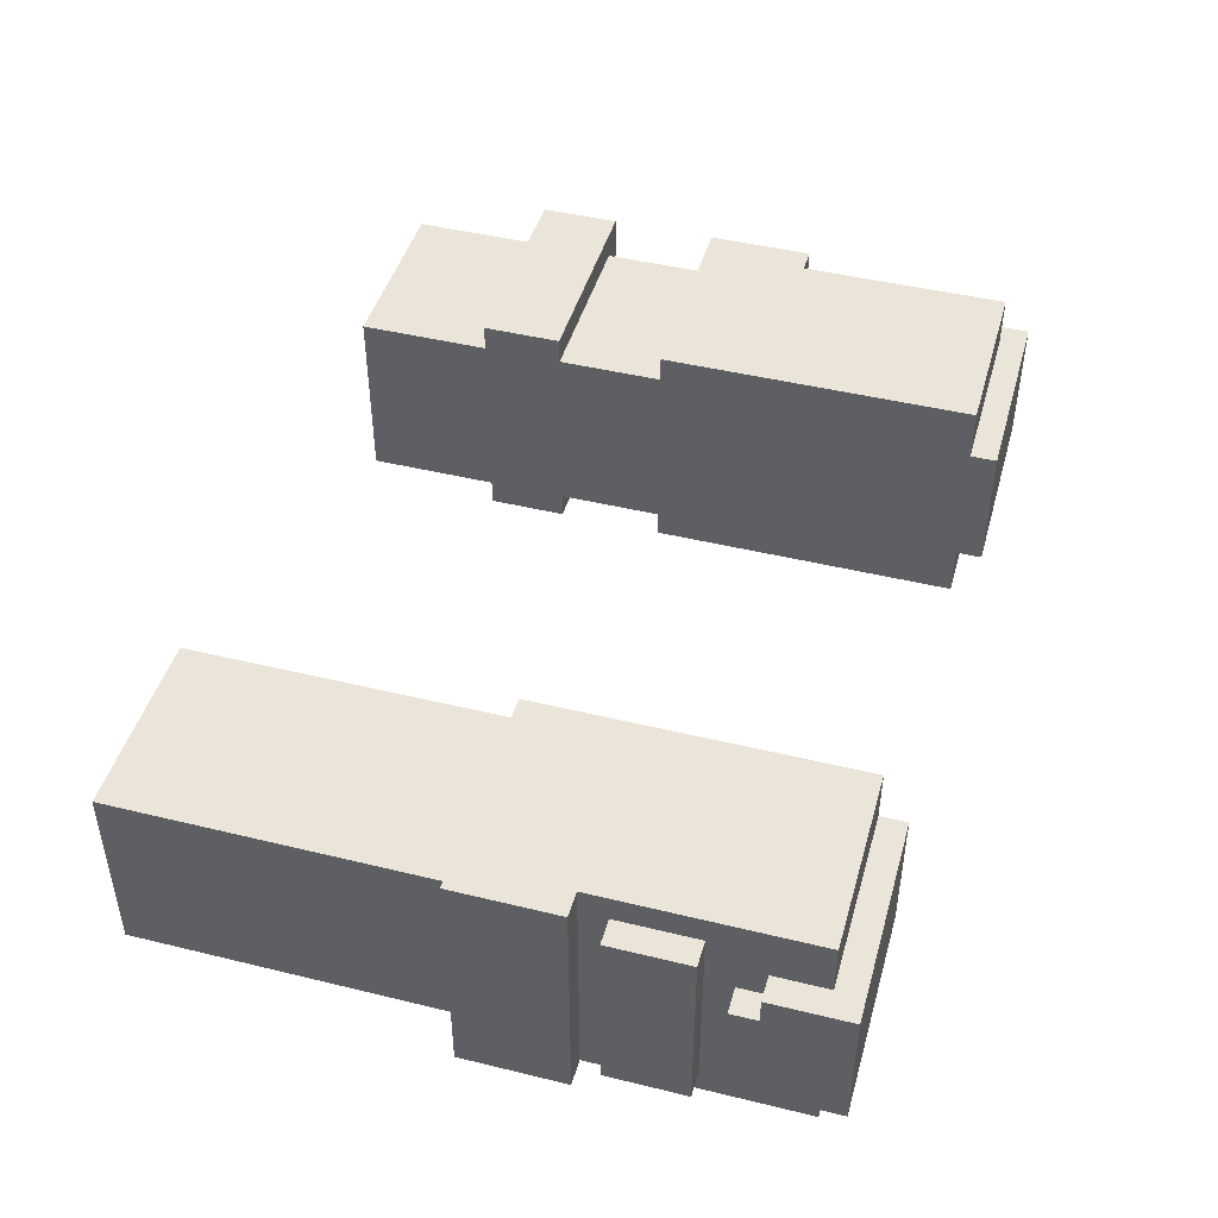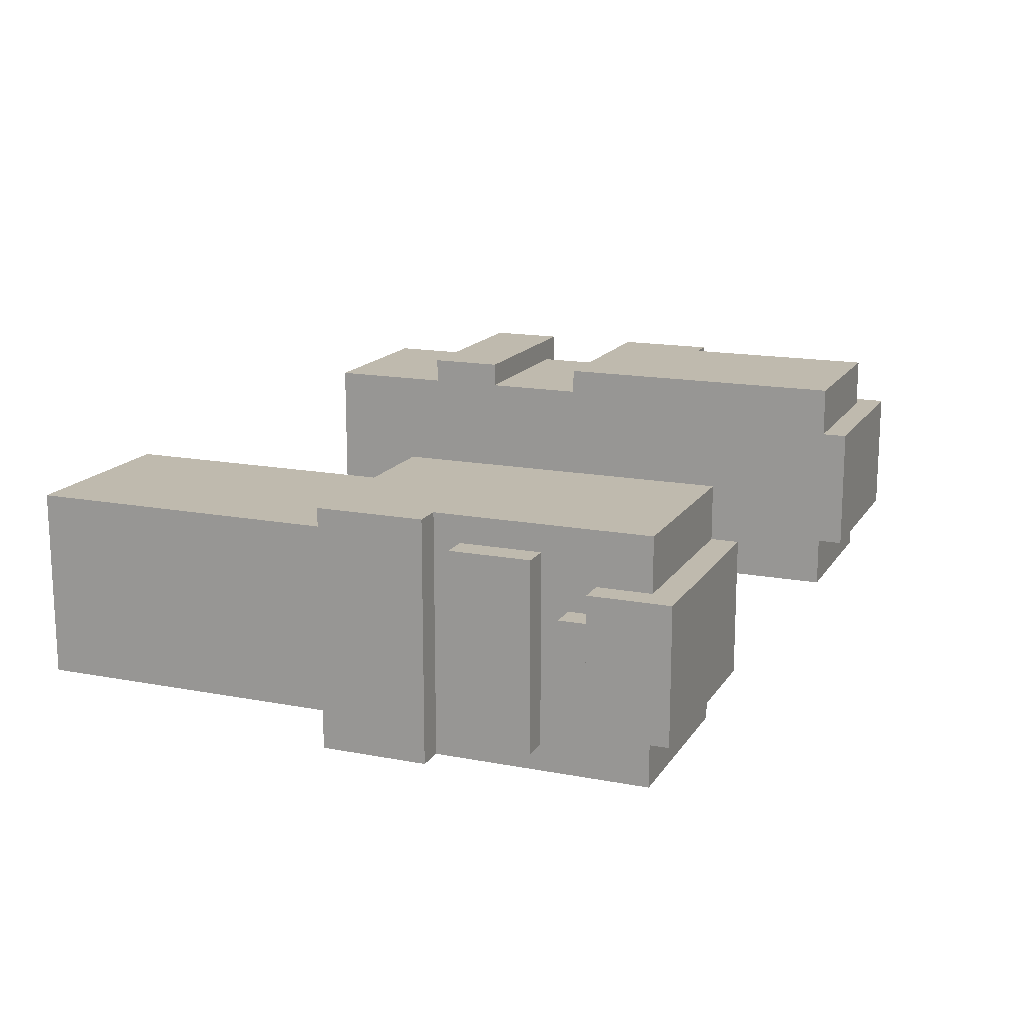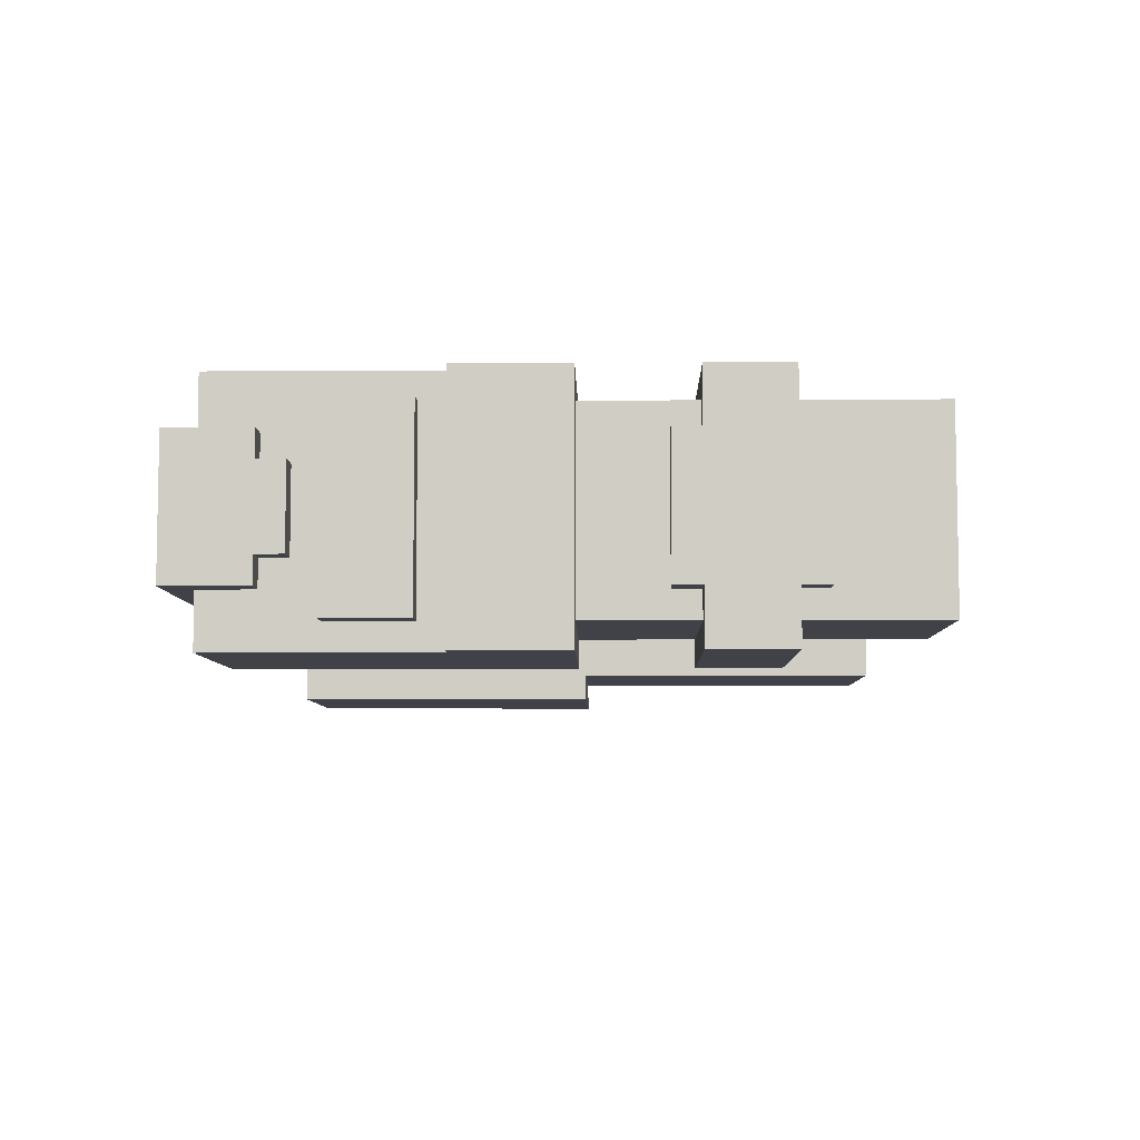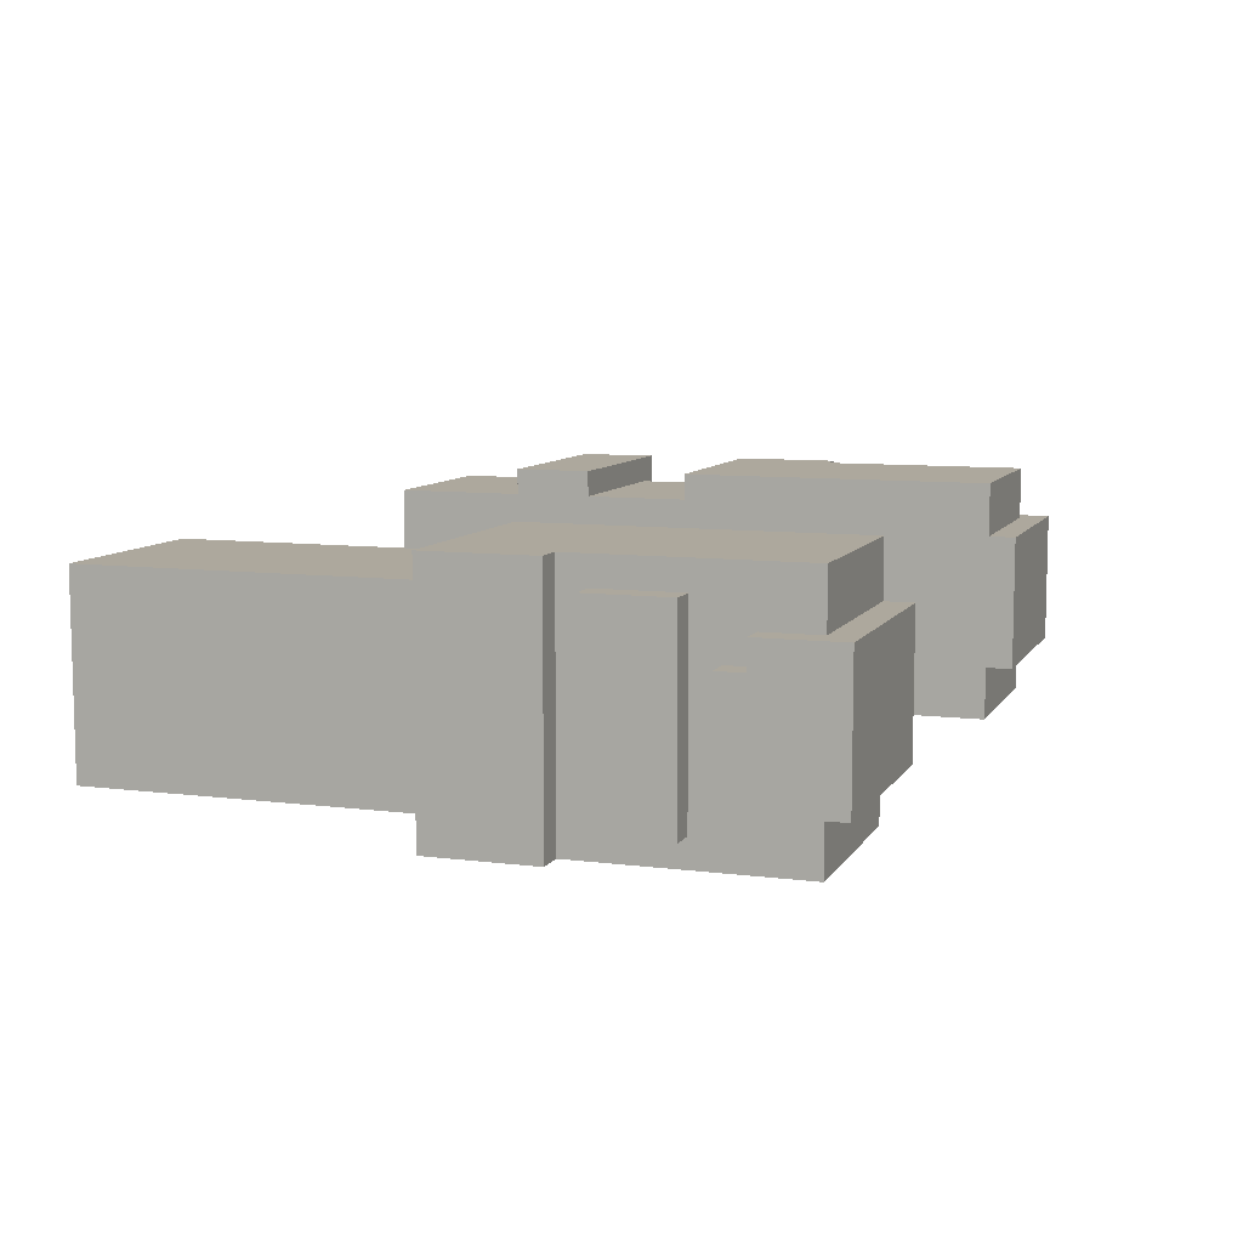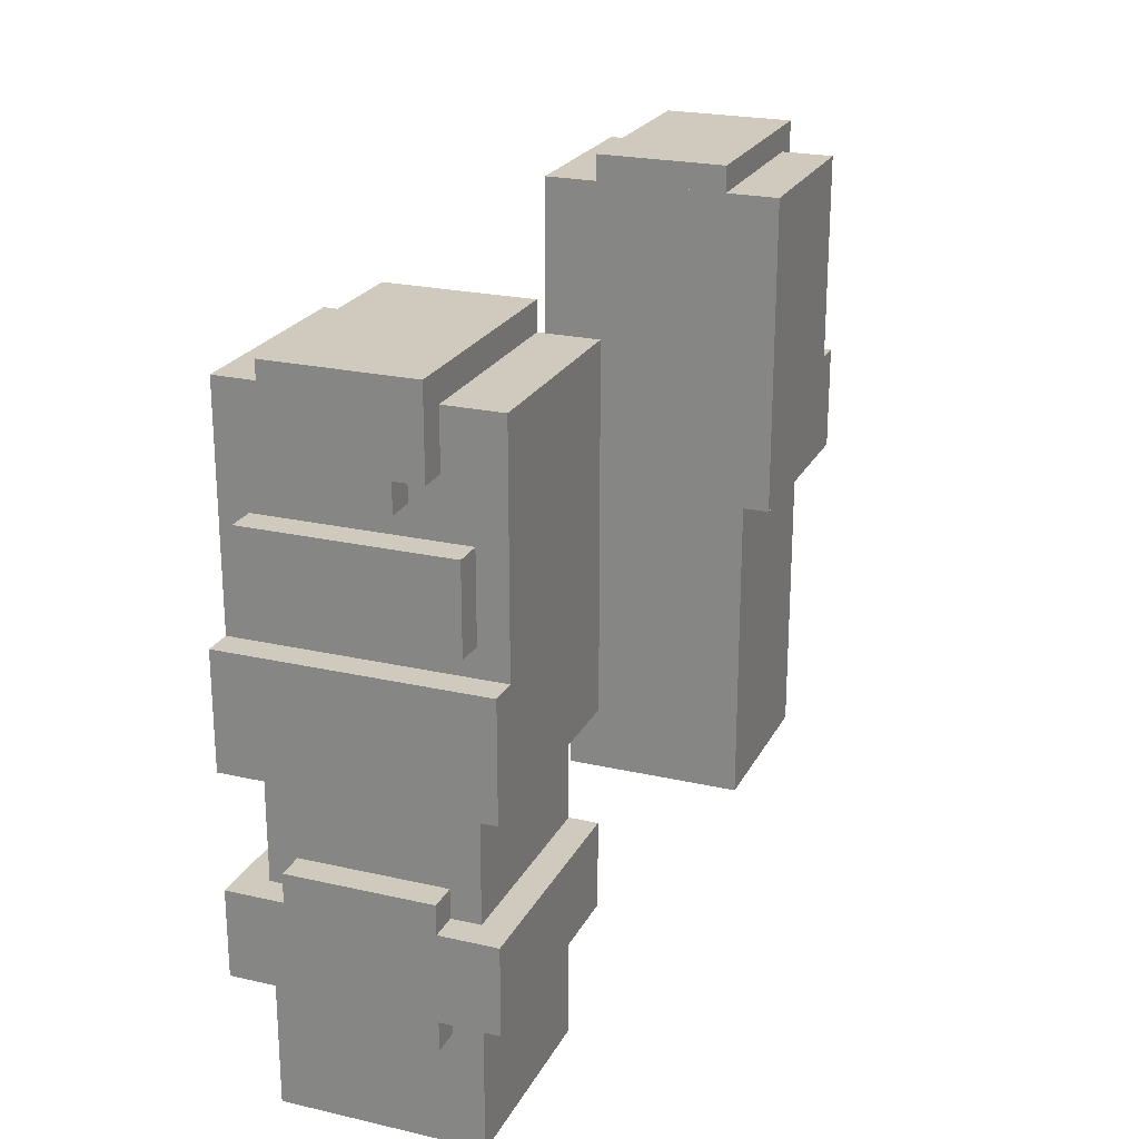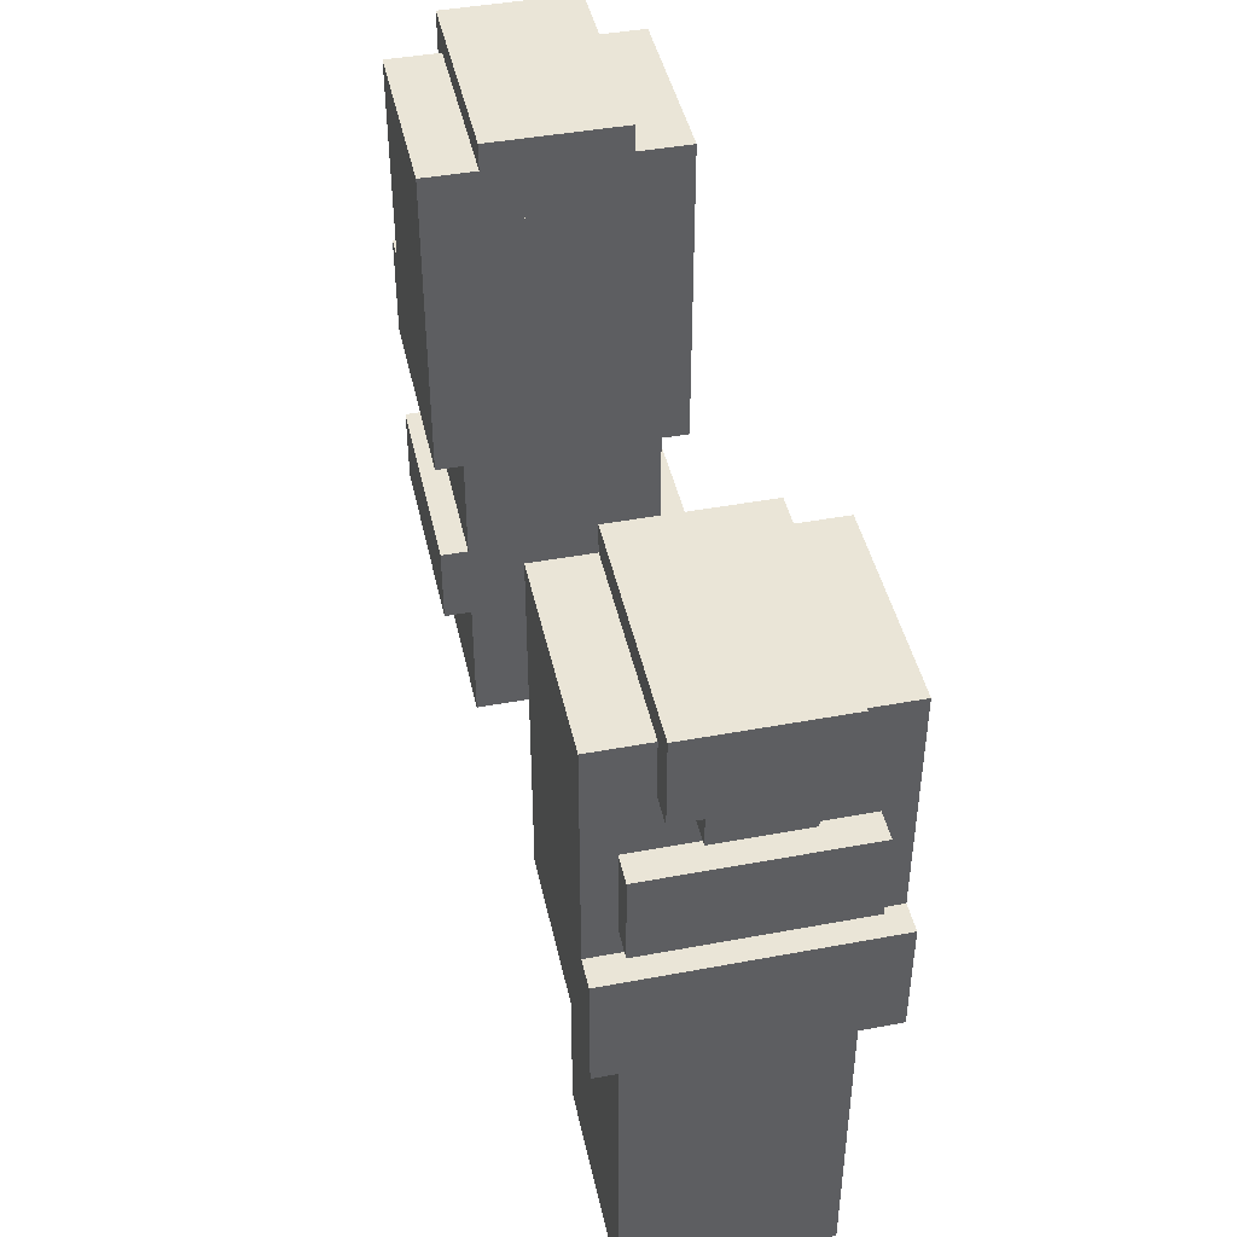
<metadata>
{"format":"obj","ext":"obj","renderer":"f3d","projection":"perspective","resolution":1024,"background":"white","views":[{"elev":45.4,"azim":105.7,"up":"+Z"},{"elev":15.6,"azim":111.9,"up":"+Z"},{"elev":-6.8,"azim":-88.8,"up":"+Z"},{"elev":8.7,"azim":109.0,"up":"+Z"},{"elev":22.9,"azim":-68.6,"up":"+Y"},{"elev":44.2,"azim":77.7,"up":"+Y"}]}
</metadata>
<code>
g avatar_camp_counselor_arms_mesh
v -0.5038 0.7557 0.1102
v -0.2834 0.7557 0.1102
v -0.2834 0.7557 -0.1102
v -0.5038 0.7557 -0.1102
v -0.5038 0.7557 0.1102
v -0.5038 1.134 0.1102
v -0.2834 1.134 0.1102
v -0.2834 0.7557 0.1102
v -0.2834 0.7557 0.1102
v -0.2834 1.134 0.1102
v -0.2834 1.134 -0.1102
v -0.2834 0.7557 -0.1102
v -0.2834 0.7557 -0.1102
v -0.2834 1.134 -0.1102
v -0.5038 1.134 -0.1102
v -0.5038 0.7557 -0.1102
v -0.5038 0.7557 -0.1102
v -0.5038 1.134 -0.1102
v -0.5038 1.134 0.1102
v -0.5038 0.7557 0.1102
v -0.5353 1.008 0.1417
v -0.5353 1.008 -0.1417
v -0.2834 1.008 -0.1417
v -0.2834 1.008 0.1417
v -0.5353 0.9132 0.1417
v -0.2834 0.9132 0.1417
v -0.2834 0.9132 -0.1417
v -0.5353 0.9132 -0.1417
v -0.5353 1.008 0.1417
v -0.2834 1.008 0.1417
v -0.2834 0.9132 0.1417
v -0.5353 0.9132 0.1417
v -0.2834 1.008 -0.1417
v -0.5353 1.008 -0.1417
v -0.5353 0.9132 -0.1417
v -0.2834 0.9132 -0.1417
v -0.5353 1.008 -0.1417
v -0.5353 1.008 0.1417
v -0.5353 0.9132 0.1417
v -0.5353 0.9132 -0.1417
v -0.2834 0.9132 -0.1417
v -0.2834 0.9132 -0.1102
v -0.2834 1.008 -0.1102
v -0.2834 1.008 -0.1417
v -0.2834 1.008 0.1102
v -0.2834 0.9132 0.1102
v -0.2834 0.9132 0.1417
v -0.2834 1.008 0.1417
v -0.5353 0.8817 0.07872
v -0.5038 0.8817 0.07872
v -0.5038 0.8817 -0.07872
v -0.5353 0.8817 -0.07872
v -0.5353 0.8817 0.07872
v -0.5353 0.9132 0.07872
v -0.5038 0.9132 0.07872
v -0.5038 0.8817 0.07872
v -0.5038 0.8817 -0.07872
v -0.5038 0.9132 -0.07872
v -0.5353 0.9132 -0.07872
v -0.5353 0.8817 -0.07872
v -0.5353 0.8817 -0.07872
v -0.5353 0.9132 -0.07872
v -0.5353 0.9132 0.07872
v -0.5353 0.8817 0.07872
v -0.5353 1.039 0.07872
v -0.5353 1.039 -0.07872
v -0.5038 1.039 -0.07872
v -0.5038 1.039 0.07872
v -0.5353 1.039 0.07872
v -0.5038 1.039 0.07872
v -0.5038 1.008 0.07872
v -0.5353 1.008 0.07872
v -0.5038 1.039 -0.07872
v -0.5353 1.039 -0.07872
v -0.5353 1.008 -0.07872
v -0.5038 1.008 -0.07872
v -0.5353 1.039 -0.07872
v -0.5353 1.039 0.07872
v -0.5353 1.008 0.07872
v -0.5353 1.008 -0.07872
v -0.5038 1.511 0.1417
v -0.5038 1.511 -0.1417
v -0.2834 1.511 -0.1417
v -0.2834 1.511 0.1417
v -0.5038 1.134 0.1417
v -0.2834 1.134 0.1417
v -0.2834 1.134 -0.1417
v -0.5038 1.134 -0.1417
v -0.5353 1.134 0.1417
v -0.5353 1.134 -0.1417
v -0.5038 1.511 0.1417
v -0.2834 1.511 0.1417
v -0.2834 1.134 0.1417
v -0.5038 1.134 0.1417
v -0.5353 1.26 0.1417
v -0.5038 1.26 0.1417
v -0.5353 1.134 0.1417
v -0.2834 1.511 0.1417
v -0.2834 1.511 -0.1417
v -0.2834 1.134 -0.1417
v -0.2834 1.134 0.1417
v -0.2834 1.511 -0.1417
v -0.5038 1.511 -0.1417
v -0.5038 1.134 -0.1417
v -0.2834 1.134 -0.1417
v -0.5038 1.26 -0.1417
v -0.5353 1.134 -0.1417
v -0.5353 1.26 -0.1417
v -0.5038 1.511 -0.1417
v -0.5038 1.511 0.1417
v -0.5038 1.134 0.1417
v -0.5038 1.134 -0.1417
v -0.5353 1.26 0.1417
v -0.5353 1.26 -0.1417
v -0.5038 1.26 -0.1417
v -0.5038 1.26 0.1417
v -0.5353 1.26 -0.1417
v -0.5353 1.26 0.1417
v -0.5353 1.134 0.1417
v -0.5353 1.134 -0.1417
v -0.5353 1.385 0.1102
v -0.5353 1.385 -0.1102
v -0.5038 1.385 -0.1102
v -0.5038 1.385 0.1102
v -0.5353 1.291 0.1102
v -0.5038 1.291 0.1102
v -0.5038 1.291 -0.1102
v -0.5353 1.291 -0.1102
v -0.5353 1.385 0.1102
v -0.5038 1.385 0.1102
v -0.5038 1.291 0.1102
v -0.5353 1.291 0.1102
v -0.5038 1.385 -0.1102
v -0.5353 1.385 -0.1102
v -0.5353 1.291 -0.1102
v -0.5038 1.291 -0.1102
v -0.5353 1.385 -0.1102
v -0.5353 1.385 0.1102
v -0.5353 1.291 0.1102
v -0.5353 1.291 -0.1102
v -0.5353 1.417 0.04723
v -0.5038 1.417 0.04723
v -0.5038 1.417 -0.04723
v -0.5353 1.417 -0.04723
v -0.5353 1.417 0.04723
v -0.5353 1.448 0.04723
v -0.5038 1.448 0.04723
v -0.5038 1.417 0.04723
v -0.5038 1.417 -0.04723
v -0.5038 1.448 -0.04723
v -0.5353 1.448 -0.04723
v -0.5353 1.417 -0.04723
v -0.5353 1.417 -0.04723
v -0.5353 1.448 -0.04723
v -0.5353 1.448 0.04723
v -0.5353 1.417 0.04723
v -0.5353 1.543 0.07872
v -0.5353 1.543 -0.07872
v -0.2834 1.543 -0.07872
v -0.2834 1.543 0.07872
v -0.5353 1.448 0.07872
v -0.2834 1.448 0.07872
v -0.2834 1.448 -0.07872
v -0.5353 1.448 -0.07872
v -0.5353 1.543 0.07872
v -0.2834 1.543 0.07872
v -0.2834 1.448 0.07872
v -0.5353 1.448 0.07872
v -0.2834 1.543 -0.07872
v -0.5353 1.543 -0.07872
v -0.5353 1.448 -0.07872
v -0.2834 1.448 -0.07872
v -0.5353 1.543 -0.07872
v -0.5353 1.543 0.07872
v -0.5353 1.448 0.07872
v -0.5353 1.448 -0.07872
v -0.2834 1.543 -0.07872
v -0.2834 1.511 -0.07872
v -0.2834 1.511 0.07872
v -0.2834 1.543 0.07872
v 0.2834 0.7557 0.1102
v 0.5038 0.7557 0.1102
v 0.5038 0.7557 -0.1102
v 0.2834 0.7557 -0.1102
v 0.2834 0.7557 0.1102
v 0.2834 1.134 0.1102
v 0.5038 1.134 0.1102
v 0.5038 0.7557 0.1102
v 0.5038 0.7557 0.1102
v 0.5038 1.134 0.1102
v 0.5038 1.134 -0.1102
v 0.5038 0.7557 -0.1102
v 0.5038 0.7557 -0.1102
v 0.5038 1.134 -0.1102
v 0.2834 1.134 -0.1102
v 0.2834 0.7557 -0.1102
v 0.2834 0.7557 -0.1102
v 0.2834 1.134 -0.1102
v 0.2834 1.134 0.1102
v 0.2834 0.7557 0.1102
v 0.2834 1.511 0.1417
v 0.2834 1.511 -0.1417
v 0.5038 1.511 -0.1417
v 0.5038 1.511 0.1417
v 0.2834 1.134 0.1417
v 0.5038 1.134 0.1417
v 0.5038 1.134 -0.1417
v 0.2834 1.134 -0.1417
v 0.5353 1.134 0.1417
v 0.5353 1.134 -0.1417
v 0.2834 1.511 0.1417
v 0.5038 1.511 0.1417
v 0.5038 1.134 0.1417
v 0.2834 1.134 0.1417
v 0.5353 1.26 0.1417
v 0.5353 1.134 0.1417
v 0.5038 1.26 0.1417
v 0.5038 1.511 0.1417
v 0.5038 1.511 -0.1417
v 0.5038 1.134 -0.1417
v 0.5038 1.134 0.1417
v 0.5038 1.511 -0.1417
v 0.2834 1.511 -0.1417
v 0.2834 1.134 -0.1417
v 0.5038 1.134 -0.1417
v 0.5038 1.26 -0.1417
v 0.5353 1.134 -0.1417
v 0.5353 1.26 -0.1417
v 0.2834 1.511 -0.1417
v 0.2834 1.511 0.1417
v 0.2834 1.134 0.1417
v 0.2834 1.134 -0.1417
v 0.5353 1.26 0.1417
v 0.5038 1.26 0.1417
v 0.5038 1.26 -0.1417
v 0.5353 1.26 -0.1417
v 0.5353 1.26 -0.1417
v 0.5353 1.134 -0.1417
v 0.5353 1.134 0.1417
v 0.5353 1.26 0.1417
v 0.5353 1.385 0.1102
v 0.5038 1.385 0.1102
v 0.5038 1.385 -0.1102
v 0.5353 1.385 -0.1102
v 0.5353 1.291 0.1102
v 0.5353 1.291 -0.1102
v 0.5038 1.291 -0.1102
v 0.5038 1.291 0.1102
v 0.5353 1.385 0.1102
v 0.5353 1.291 0.1102
v 0.5038 1.291 0.1102
v 0.5038 1.385 0.1102
v 0.5038 1.385 -0.1102
v 0.5038 1.291 -0.1102
v 0.5353 1.291 -0.1102
v 0.5353 1.385 -0.1102
v 0.5353 1.385 -0.1102
v 0.5353 1.291 -0.1102
v 0.5353 1.291 0.1102
v 0.5353 1.385 0.1102
v 0.5353 1.417 0.04723
v 0.5353 1.417 -0.04723
v 0.5038 1.417 -0.04723
v 0.5038 1.417 0.04723
v 0.5353 1.417 0.04723
v 0.5038 1.417 0.04723
v 0.5038 1.448 0.04723
v 0.5353 1.448 0.04723
v 0.5038 1.417 -0.04723
v 0.5353 1.417 -0.04723
v 0.5353 1.448 -0.04723
v 0.5038 1.448 -0.04723
v 0.5353 1.417 -0.04723
v 0.5353 1.417 0.04723
v 0.5353 1.448 0.04723
v 0.5353 1.448 -0.04723
v 0.5353 1.543 0.07872
v 0.2834 1.543 0.07872
v 0.2834 1.543 -0.07872
v 0.5353 1.543 -0.07872
v 0.5353 1.448 0.07872
v 0.5353 1.448 -0.07872
v 0.2834 1.448 -0.07872
v 0.2834 1.448 0.07872
v 0.5353 1.543 0.07872
v 0.5353 1.448 0.07872
v 0.2834 1.448 0.07872
v 0.2834 1.543 0.07872
v 0.2834 1.543 -0.07872
v 0.2834 1.448 -0.07872
v 0.5353 1.448 -0.07872
v 0.5353 1.543 -0.07872
v 0.5353 1.543 -0.07872
v 0.5353 1.448 -0.07872
v 0.5353 1.448 0.07872
v 0.5353 1.543 0.07872
v 0.2834 1.511 0.07872
v 0.2834 1.511 -0.07872
v 0.2834 1.543 -0.07872
v 0.2834 1.543 0.07872
g avatar_camp_counselor_arms_mesh_0
f 3 2 1
f 4 3 1
f 7 6 5
f 8 7 5
f 11 10 9
f 12 11 9
f 15 14 13
f 16 15 13
f 19 18 17
f 20 19 17
f 23 22 21
f 24 23 21
f 27 26 25
f 28 27 25
f 31 30 29
f 32 31 29
f 35 34 33
f 36 35 33
f 39 38 37
f 40 39 37
f 43 42 41
f 44 43 41
f 47 46 45
f 48 47 45
f 51 50 49
f 52 51 49
f 55 54 53
f 56 55 53
f 59 58 57
f 60 59 57
f 63 62 61
f 64 63 61
f 67 66 65
f 68 67 65
f 71 70 69
f 72 71 69
f 75 74 73
f 76 75 73
f 79 78 77
f 80 79 77
f 83 82 81
f 84 83 81
f 87 86 85
f 88 87 85
f 88 85 89
f 90 88 89
f 93 92 91
f 94 93 91
f 94 96 95
f 97 94 95
f 100 99 98
f 101 100 98
f 104 103 102
f 105 104 102
f 104 107 106
f 107 108 106
f 111 110 109
f 112 111 109
f 115 114 113
f 116 115 113
f 119 118 117
f 120 119 117
f 123 122 121
f 124 123 121
f 127 126 125
f 128 127 125
f 131 130 129
f 132 131 129
f 135 134 133
f 136 135 133
f 139 138 137
f 140 139 137
f 143 142 141
f 144 143 141
f 147 146 145
f 148 147 145
f 151 150 149
f 152 151 149
f 155 154 153
f 156 155 153
f 159 158 157
f 160 159 157
f 163 162 161
f 164 163 161
f 167 166 165
f 168 167 165
f 171 170 169
f 172 171 169
f 175 174 173
f 176 175 173
f 179 178 177
f 180 179 177
f 183 182 181
f 184 183 181
f 187 186 185
f 188 187 185
f 191 190 189
f 192 191 189
f 195 194 193
f 196 195 193
f 199 198 197
f 200 199 197
f 203 202 201
f 204 203 201
f 207 206 205
f 208 207 205
f 206 207 209
f 207 210 209
f 213 212 211
f 214 213 211
f 213 216 215
f 217 213 215
f 220 219 218
f 221 220 218
f 224 223 222
f 225 224 222
f 227 225 226
f 228 227 226
f 231 230 229
f 232 231 229
f 235 234 233
f 236 235 233
f 239 238 237
f 240 239 237
f 243 242 241
f 244 243 241
f 247 246 245
f 248 247 245
f 251 250 249
f 252 251 249
f 255 254 253
f 256 255 253
f 259 258 257
f 260 259 257
f 263 262 261
f 264 263 261
f 267 266 265
f 268 267 265
f 271 270 269
f 272 271 269
f 275 274 273
f 276 275 273
f 279 278 277
f 280 279 277
f 283 282 281
f 284 283 281
f 287 286 285
f 288 287 285
f 291 290 289
f 292 291 289
f 295 294 293
f 296 295 293
f 299 298 297
f 300 299 297

</code>
